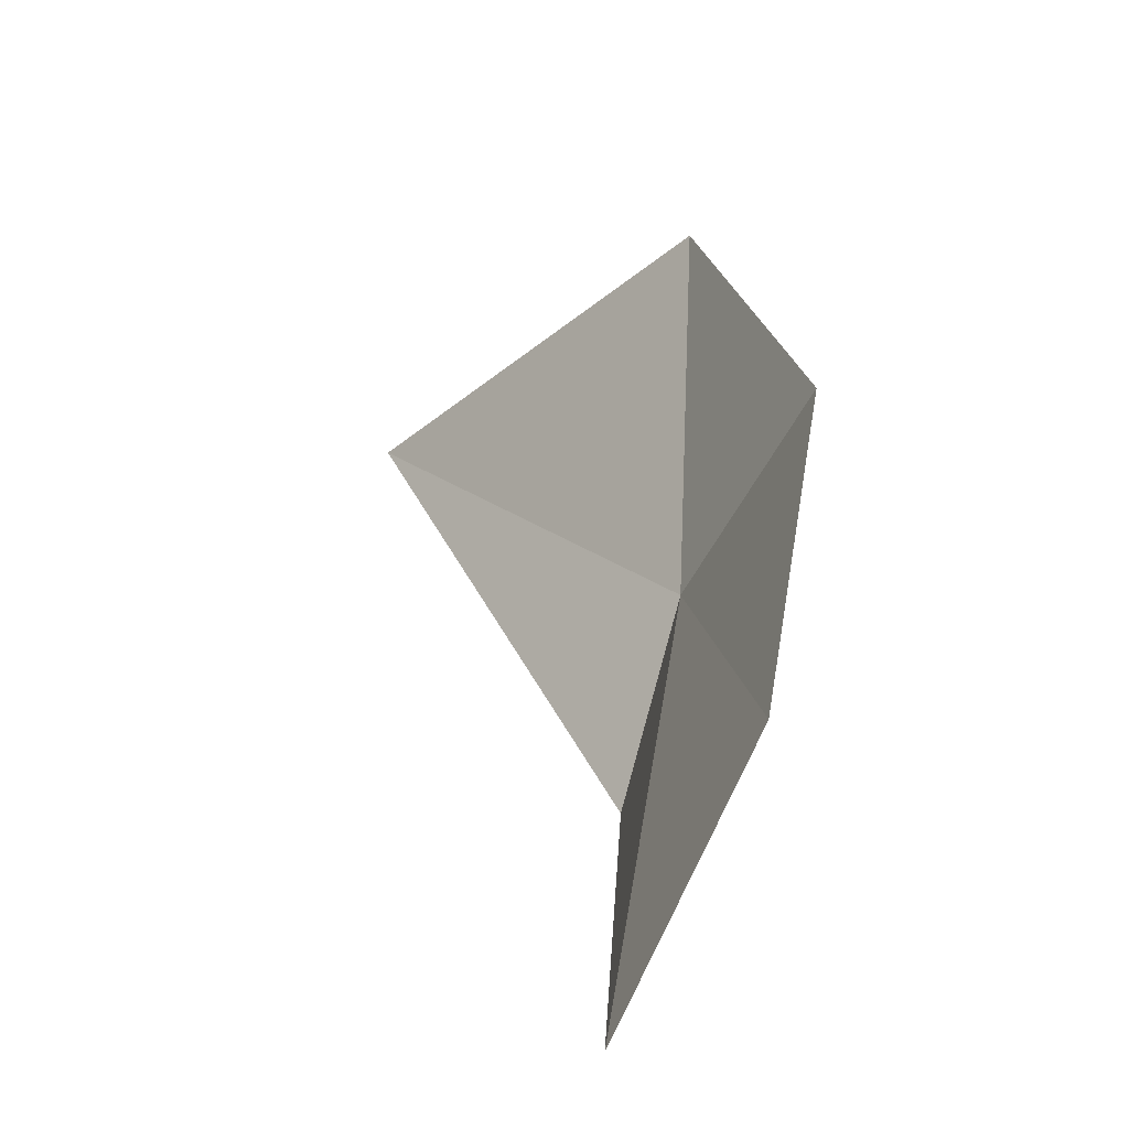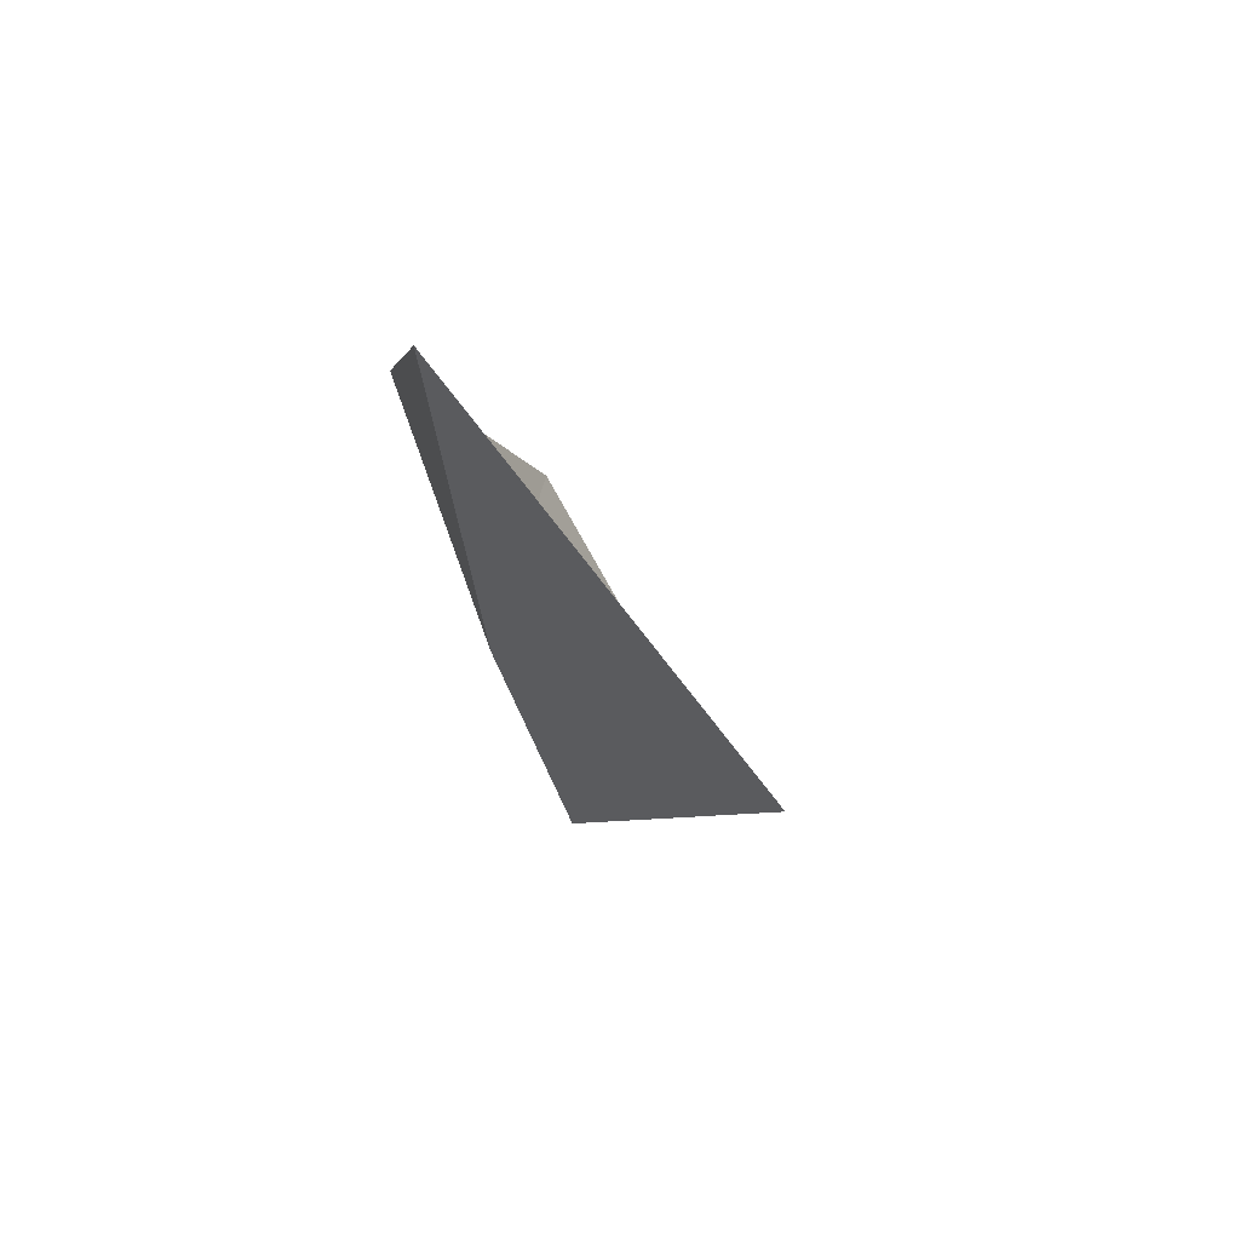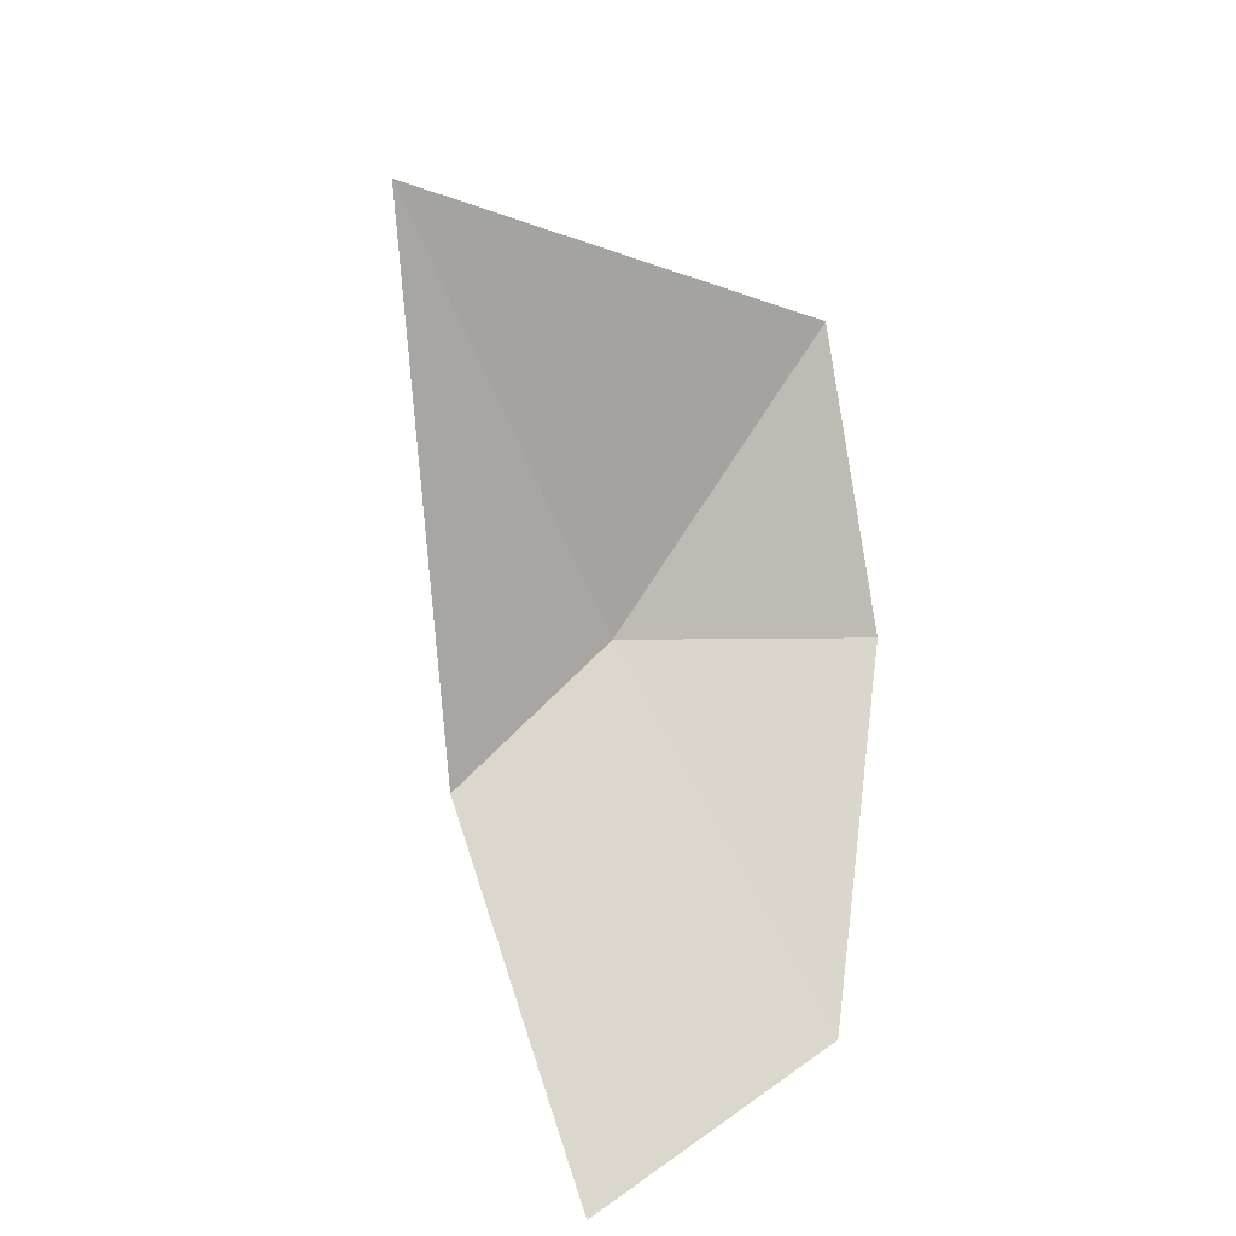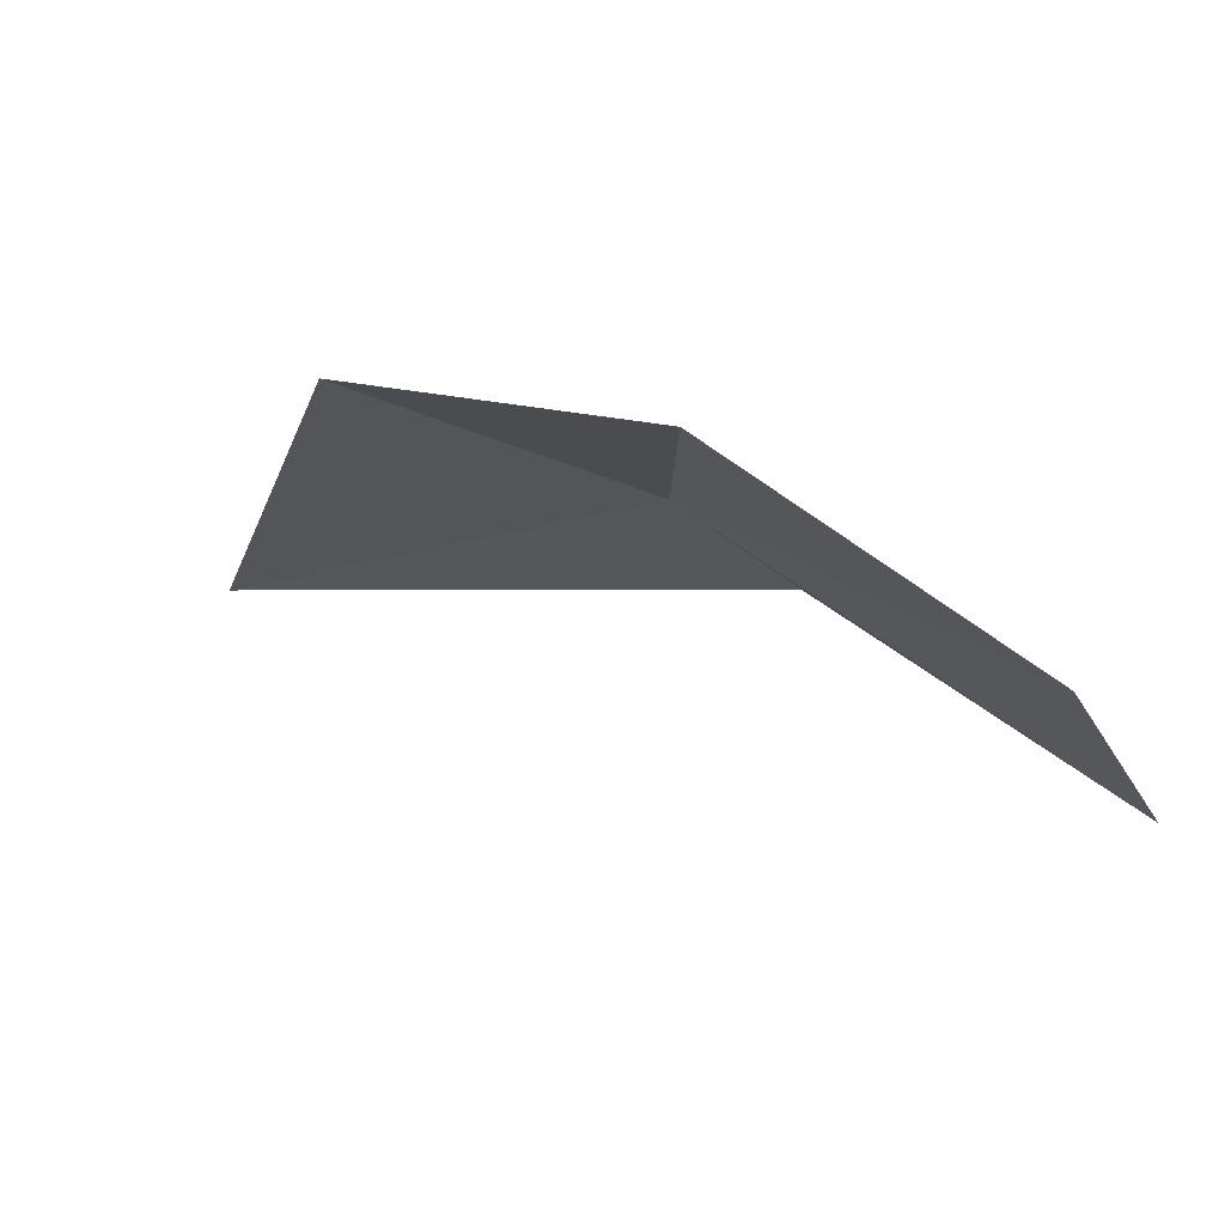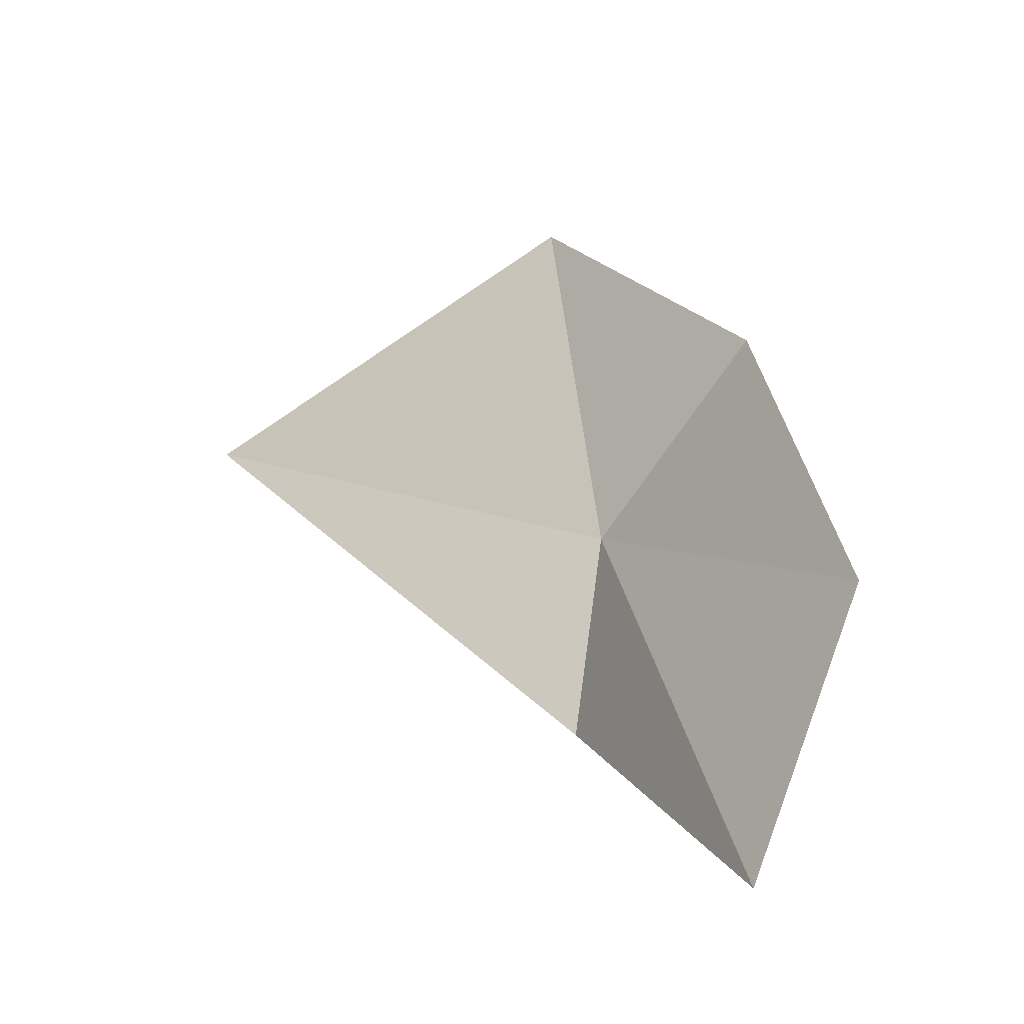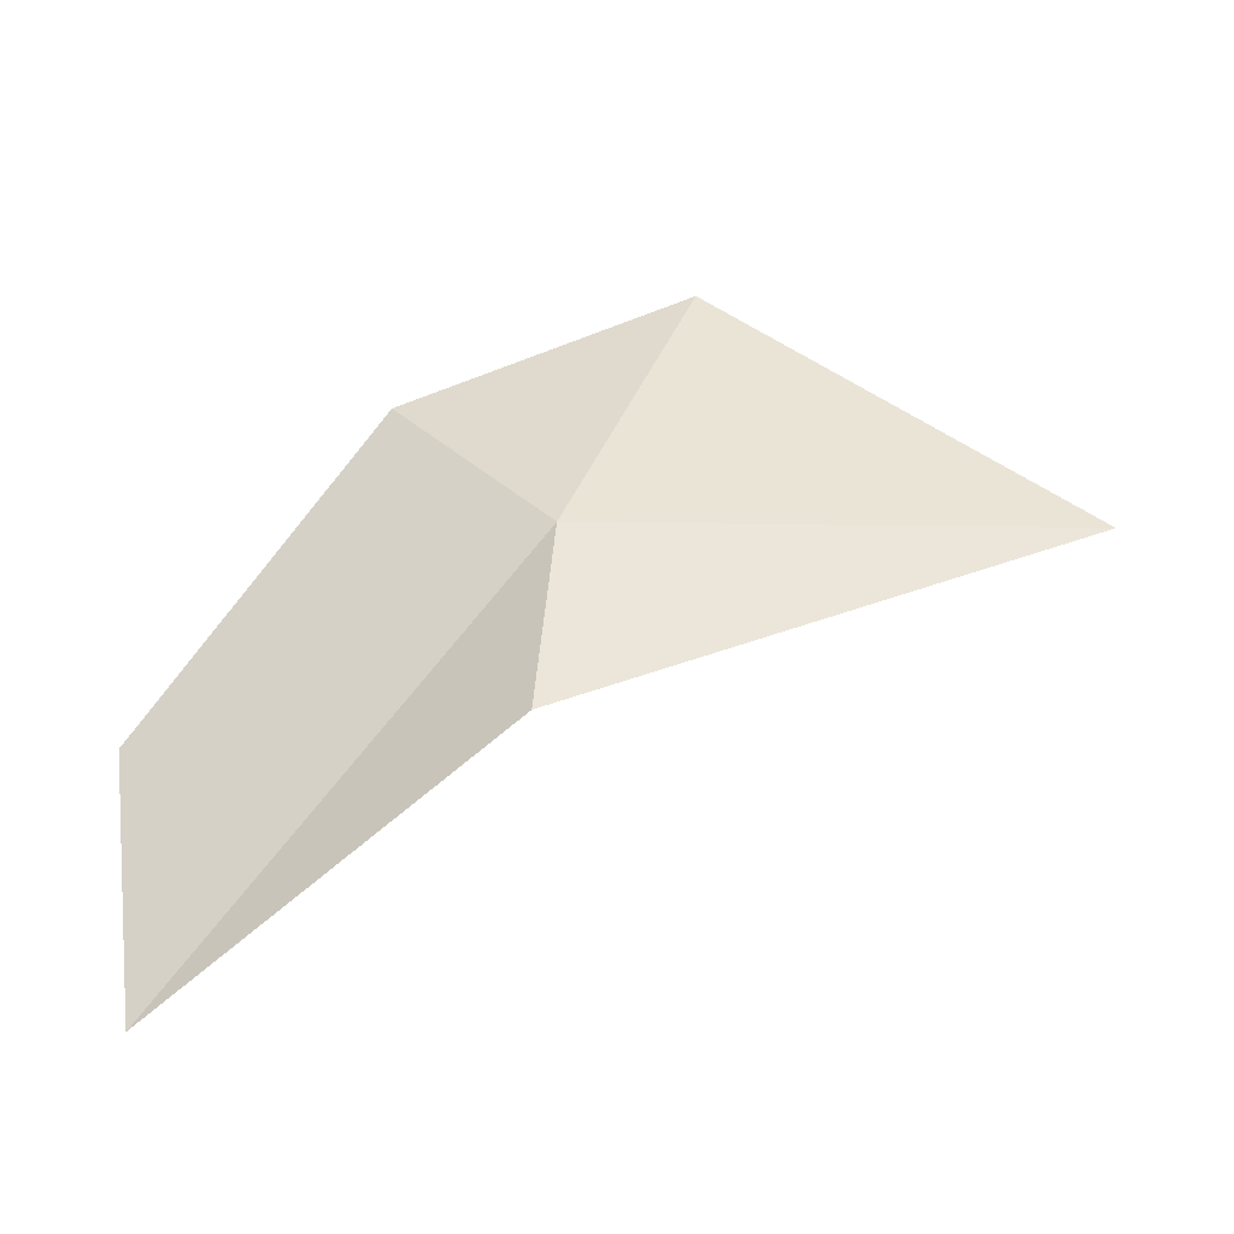
<metadata>
{"format":"obj","ext":"obj","renderer":"f3d","projection":"perspective","resolution":1024,"background":"white","views":[{"elev":11.0,"azim":60.4,"up":"+Z"},{"elev":25.0,"azim":-108.5,"up":"+Z"},{"elev":-73.6,"azim":-56.9,"up":"+Y"},{"elev":-0.6,"azim":35.1,"up":"+Y"},{"elev":3.6,"azim":37.1,"up":"+Z"},{"elev":-67.3,"azim":-174.9,"up":"+Z"}]}
</metadata>
<code>
v -7.328e+04 -6.909e+04 375.1
v -7.328e+04 -6.909e+04 379.5
v -7.328e+04 -6.909e+04 374.9
v -7.328e+04 -6.909e+04 370.9
v -7.33e+04 -6.909e+04 376.8
v -7.329e+04 -6.909e+04 382
v -7.328e+04 -6.91e+04 369.5
f 1 3 2
f 1 5 4
f 1 2 6
f 1 6 5
f 1 7 3
f 1 4 7

</code>
